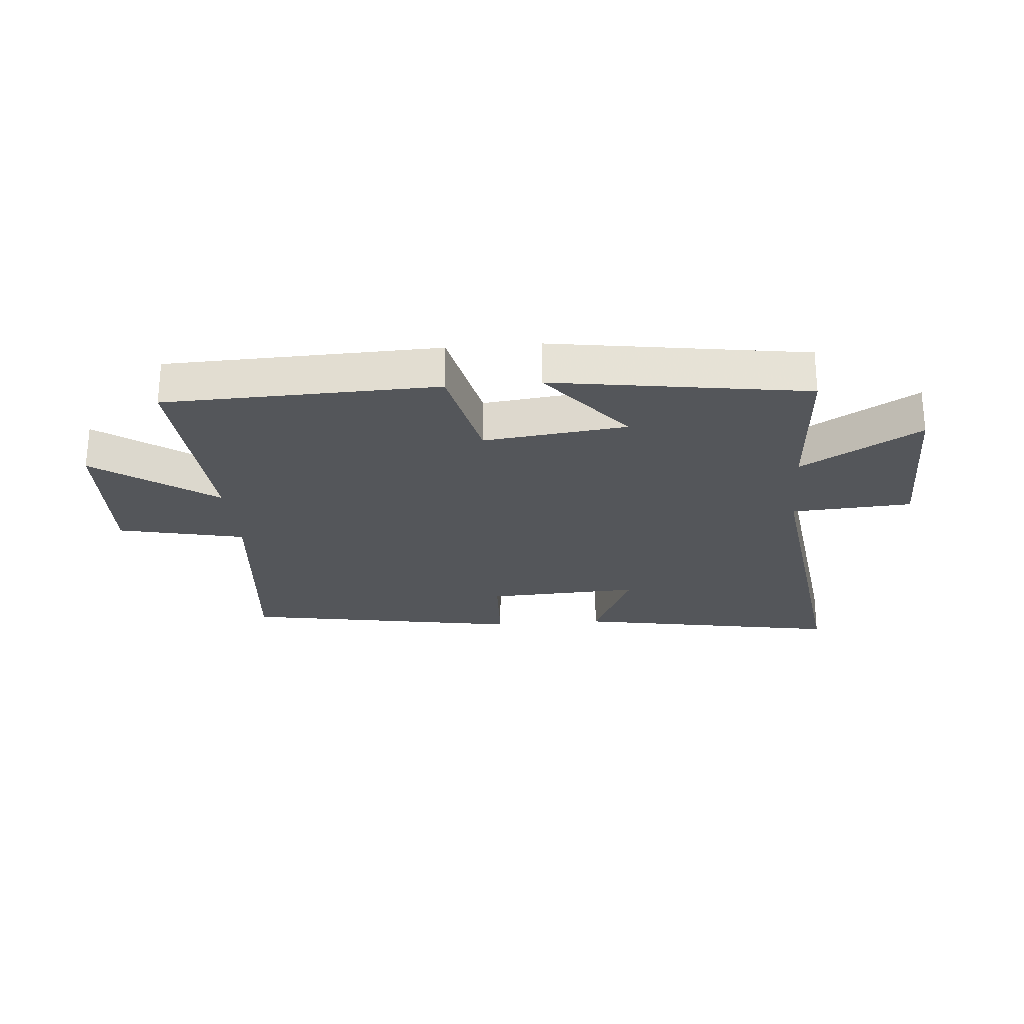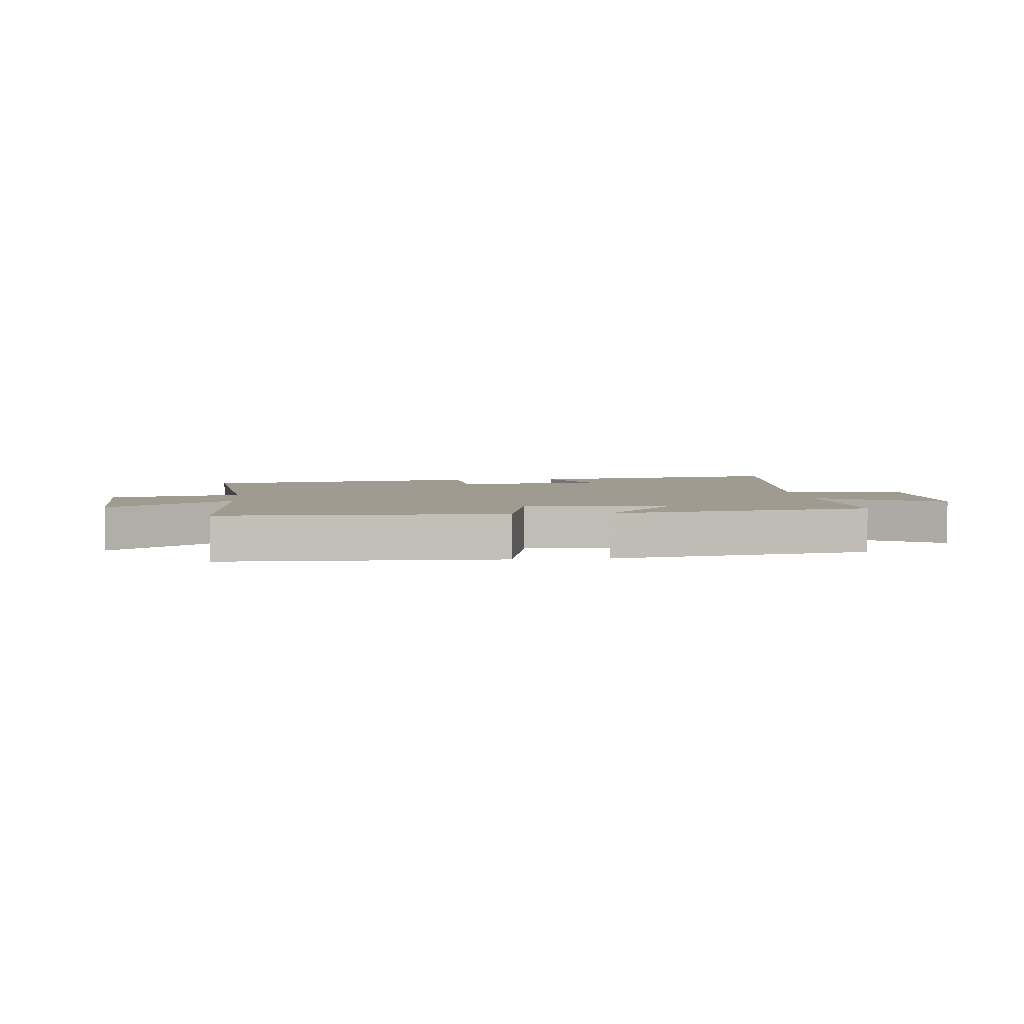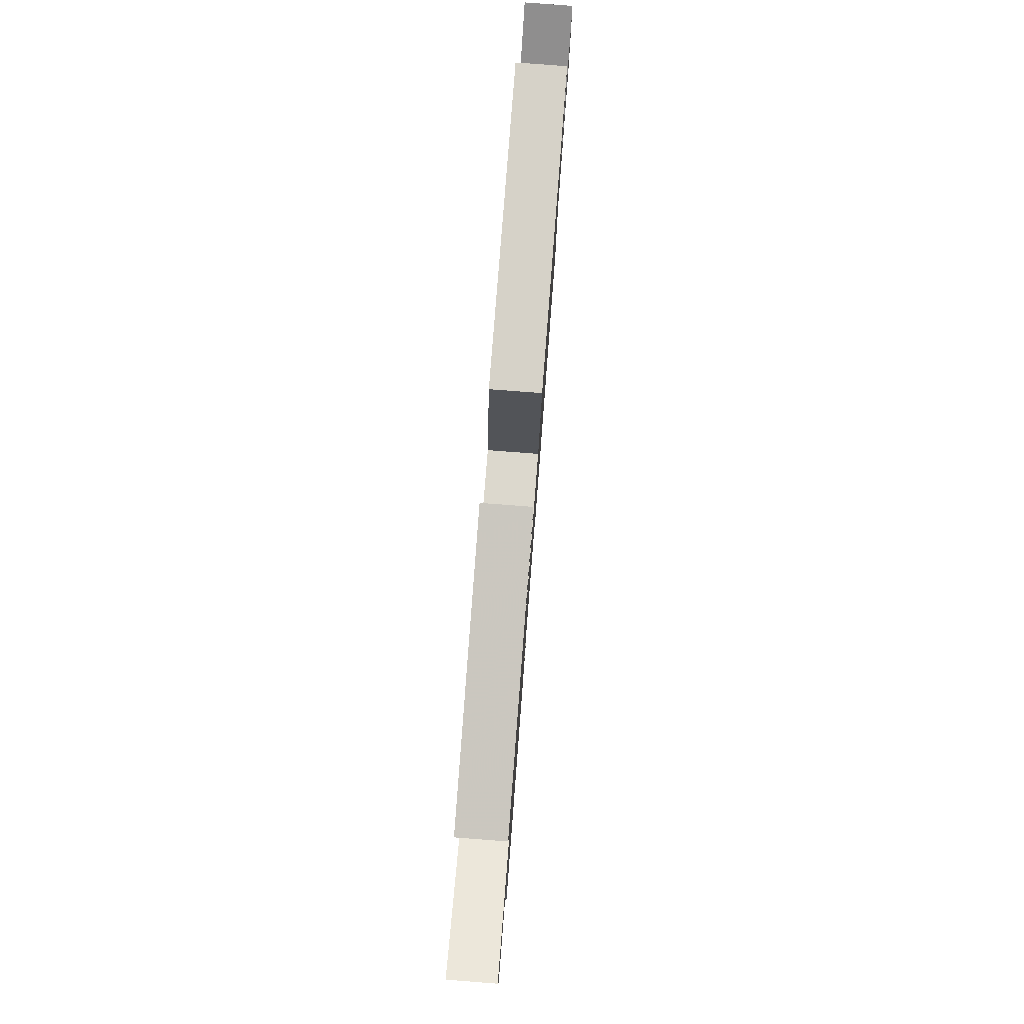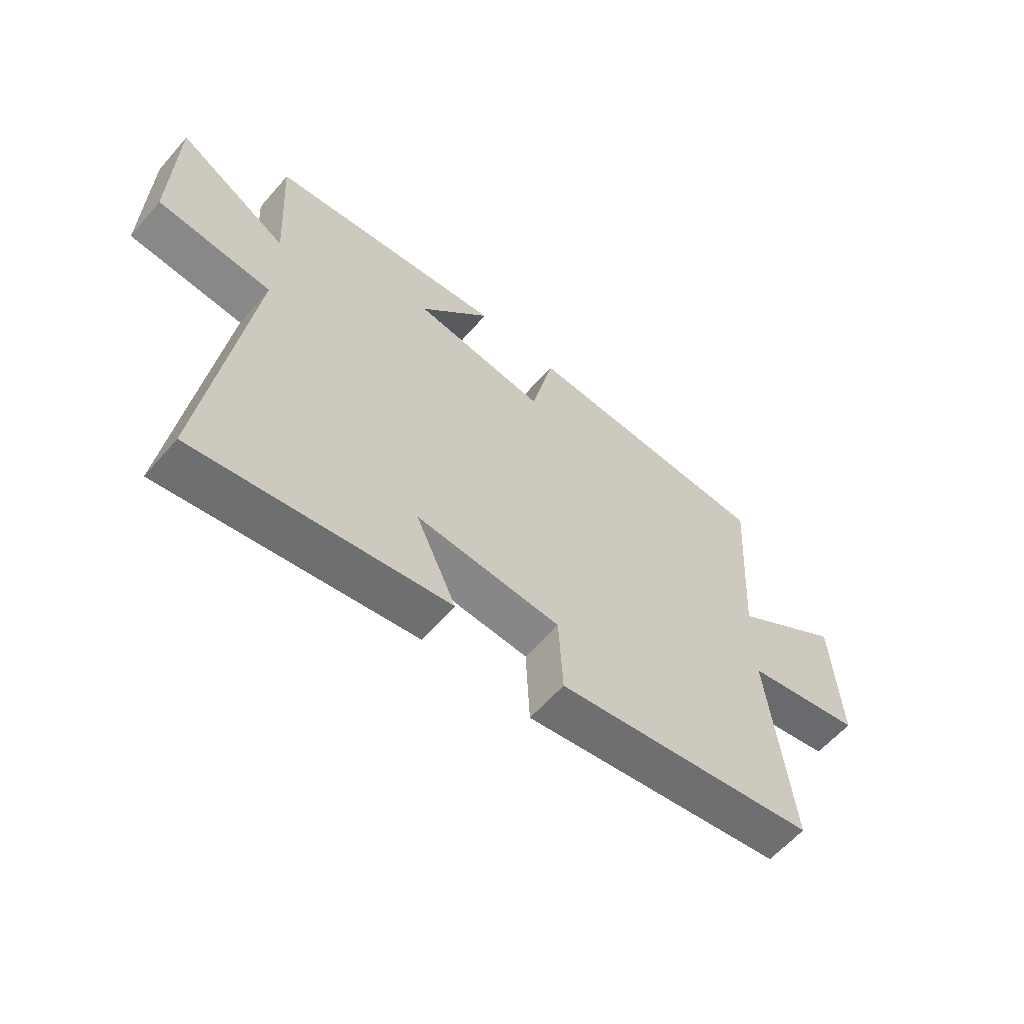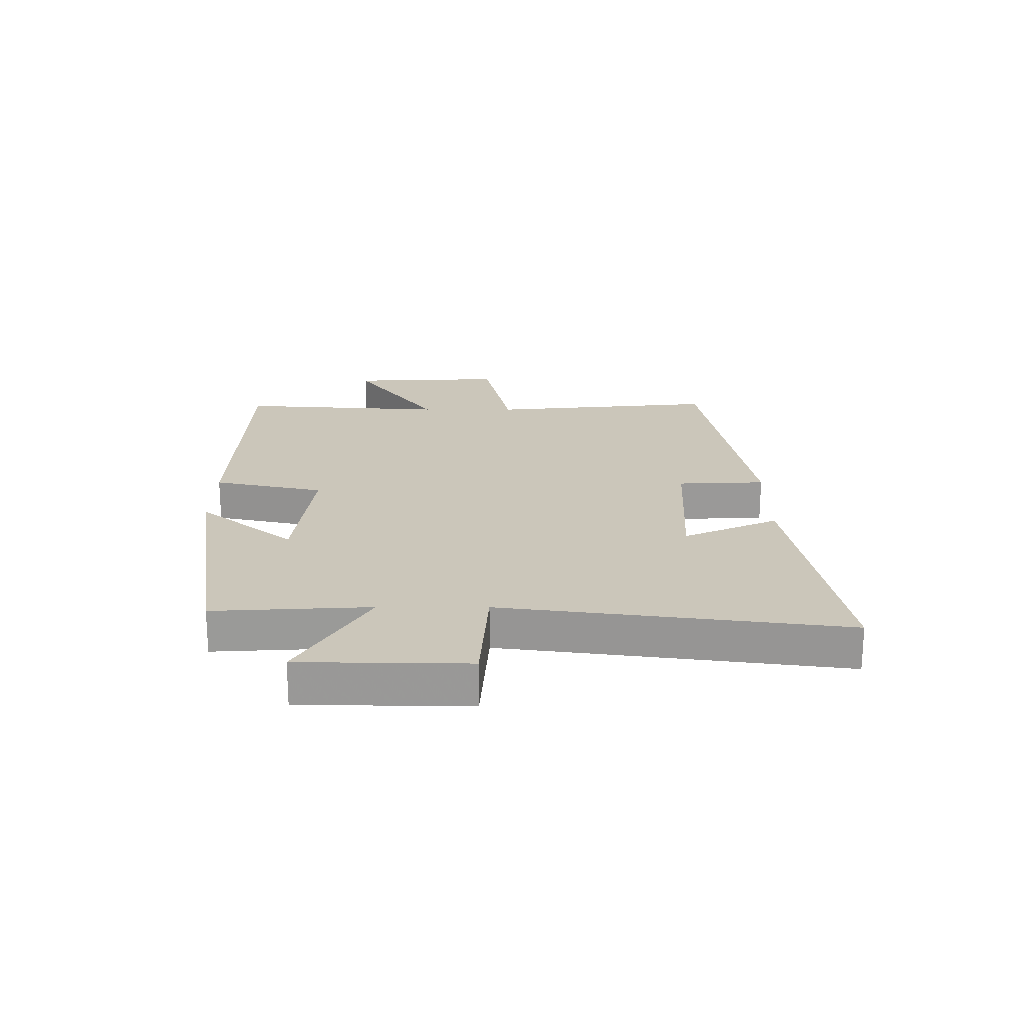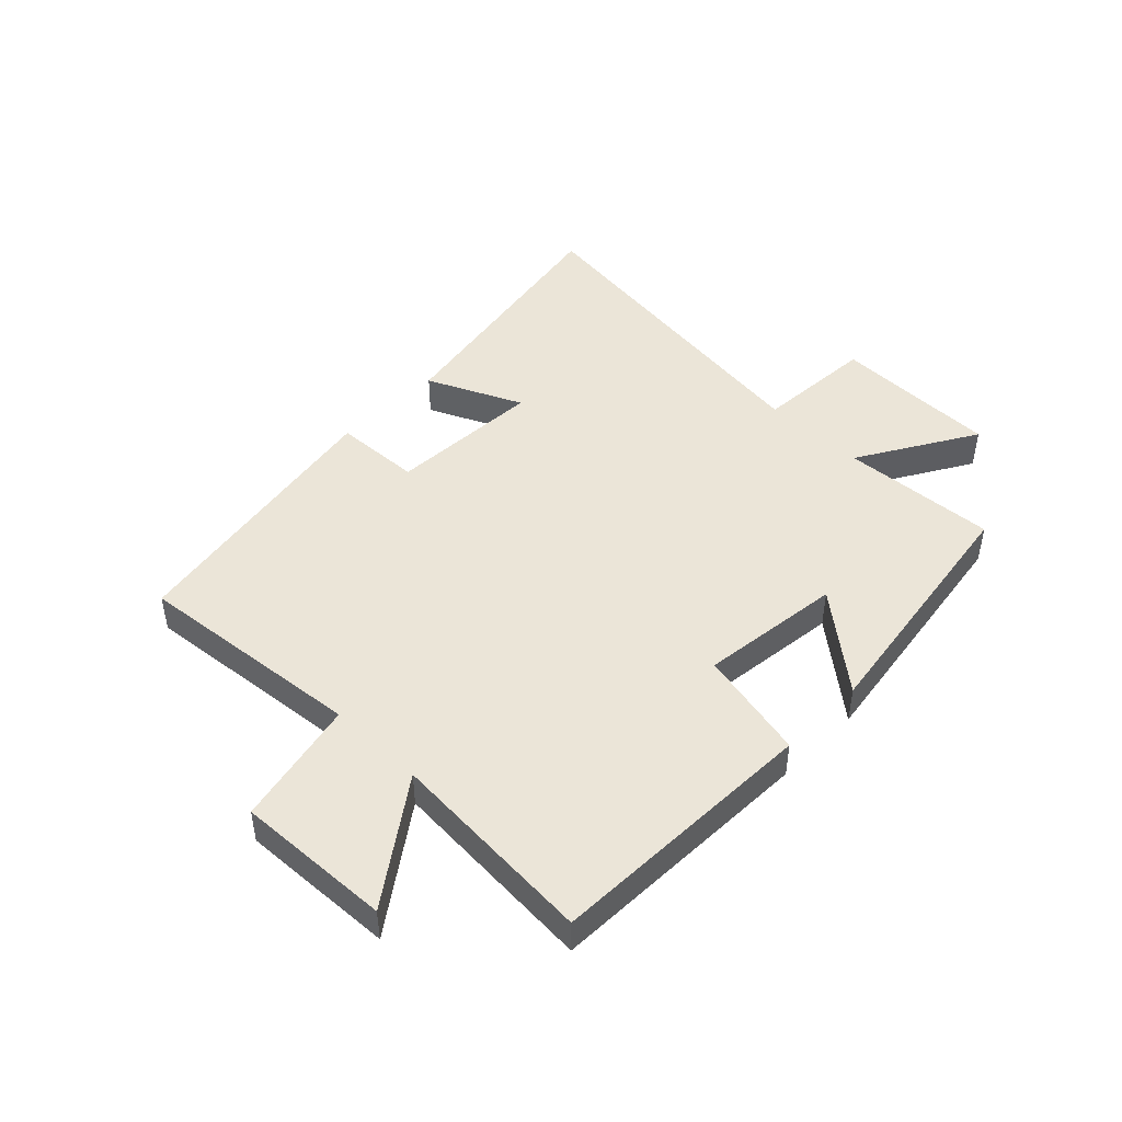
<metadata>
{"format":"obj","ext":"obj","renderer":"f3d","projection":"perspective","resolution":1024,"background":"white","views":[{"elev":-25.2,"azim":4.9,"up":"+Y"},{"elev":4.0,"azim":-6.2,"up":"+Y"},{"elev":79.3,"azim":94.4,"up":"+Z"},{"elev":-60.8,"azim":139.1,"up":"+Z"},{"elev":21.1,"azim":90.2,"up":"+Y"},{"elev":46.0,"azim":-45.6,"up":"+Y"}]}
</metadata>
<code>
v -0.523 0.07 0.487
v -0.064 0.07 0.5
v -0.023 0.07 0.313
v 0.217 0.07 0.341
v 0.088 0.07 0.5
v 0.516 0.07 0.435
v 0.5 0.07 0.171
v 0.699 0.07 0.288
v 0.703 0.07 0.006
v 0.5 0.07 -0.007
v 0.575 0.07 -0.581
v 0.126 0.07 -0.5
v 0.199 0.07 -0.34
v -0.061 0.07 -0.352
v -0.068 0.07 -0.5
v -0.539 0.07 -0.418
v -0.5 0.07 -0.031
v -0.713 0.07 0.016
v -0.701 0.07 0.278
v -0.5 0.07 0.135
v -0.523 0 0.487
v -0.064 0 0.5
v -0.023 0 0.313
v 0.217 0 0.341
v 0.088 0 0.5
v 0.516 0 0.435
v 0.5 0 0.171
v 0.699 0 0.288
v 0.703 0 0.006
v 0.5 0 -0.007
v 0.575 0 -0.581
v 0.126 0 -0.5
v 0.199 0 -0.34
v -0.061 0 -0.352
v -0.068 0 -0.5
v -0.539 0 -0.418
v -0.5 0 -0.031
v -0.713 0 0.016
v -0.701 0 0.278
v -0.5 0 0.135
f 17 18 19 20
f 14 15 16 17
f 13 14 17 20
f 10 11 12 13
f 10 13 20 1
f 7 8 9 10
f 4 5 6 7
f 3 4 7 10
f 1 2 3
f 1 3 10
f 40 39 38 37
f 37 36 35 34
f 40 37 34 33
f 33 32 31 30
f 21 40 33 30
f 30 29 28 27
f 27 26 25 24
f 30 27 24 23
f 23 22 21
f 30 23 21
f 1 21 22 2
f 2 22 23 3
f 3 23 24 4
f 4 24 25 5
f 5 25 26 6
f 6 26 27 7
f 7 27 28 8
f 8 28 29 9
f 9 29 30 10
f 10 30 31 11
f 11 31 32 12
f 12 32 33 13
f 13 33 34 14
f 14 34 35 15
f 15 35 36 16
f 16 36 37 17
f 17 37 38 18
f 18 38 39 19
f 19 39 40 20
f 20 40 21 1

</code>
